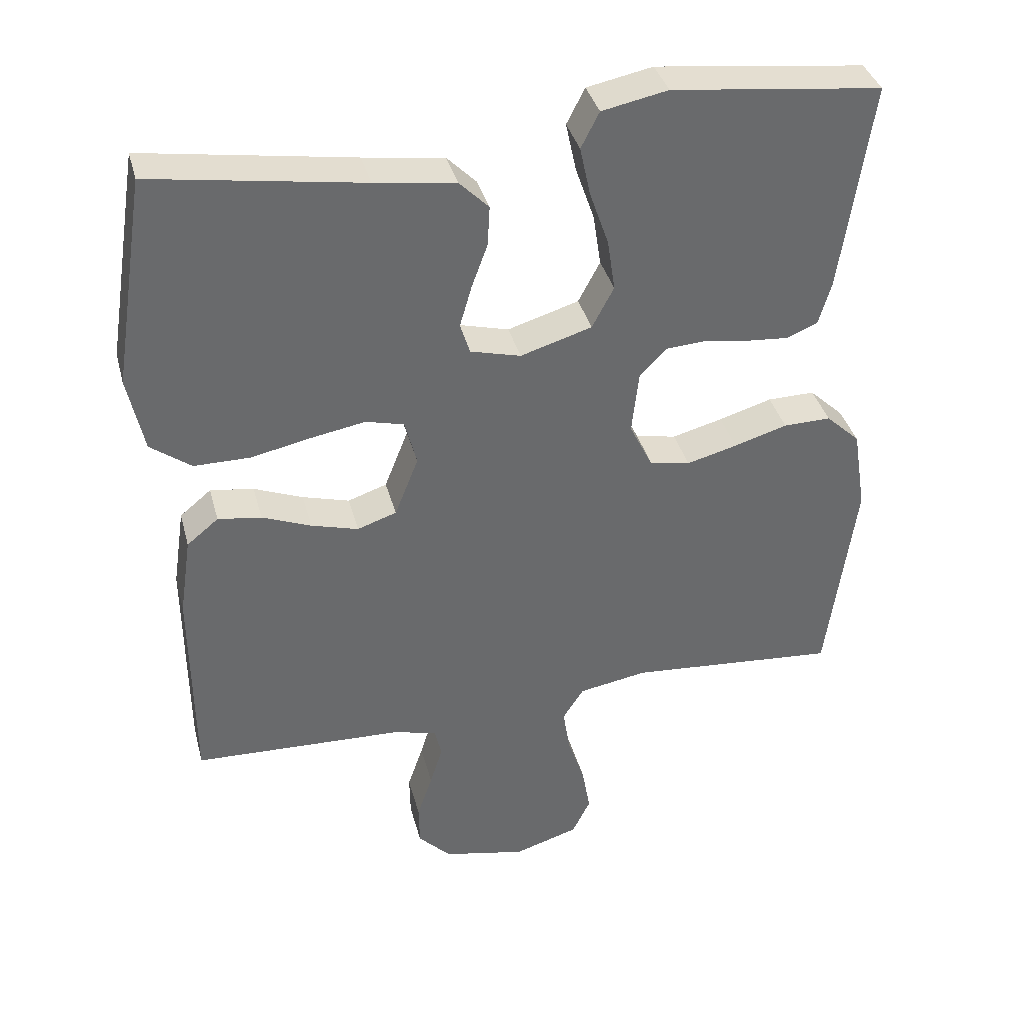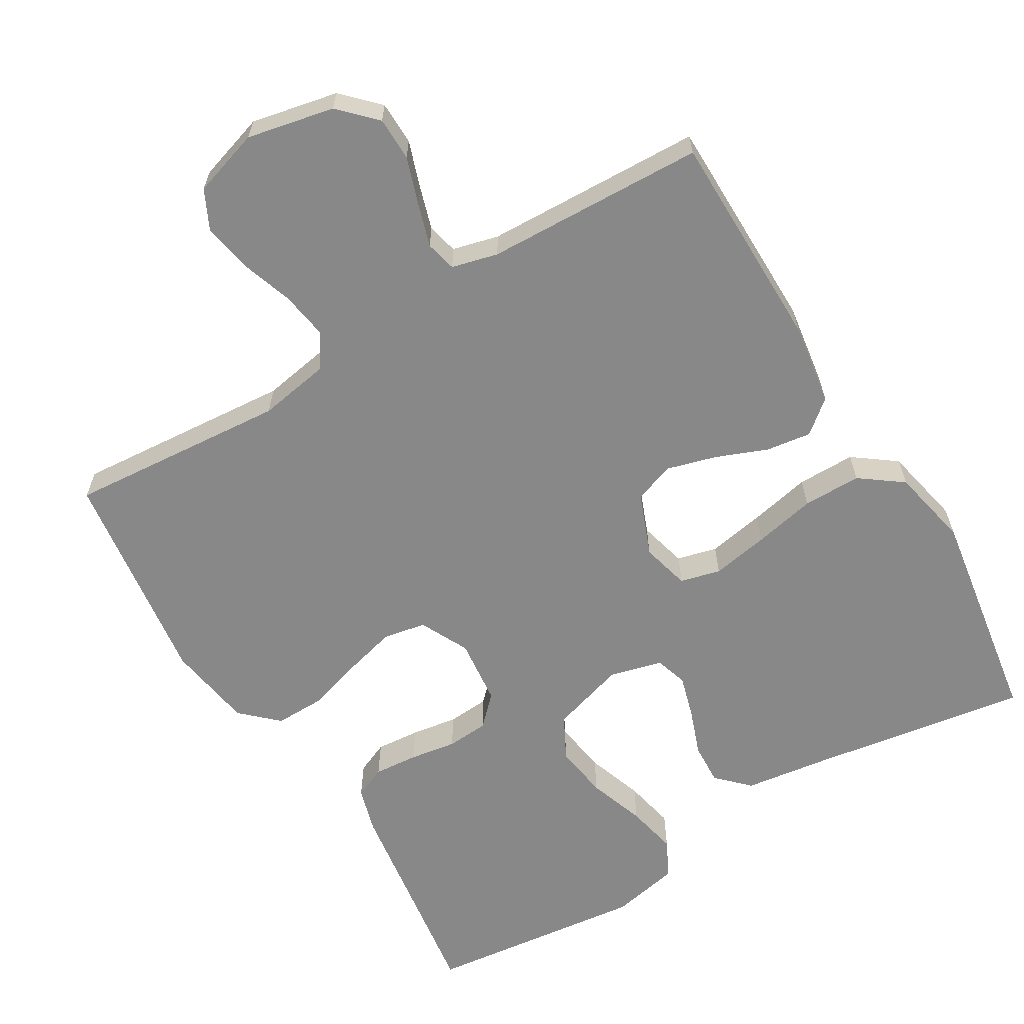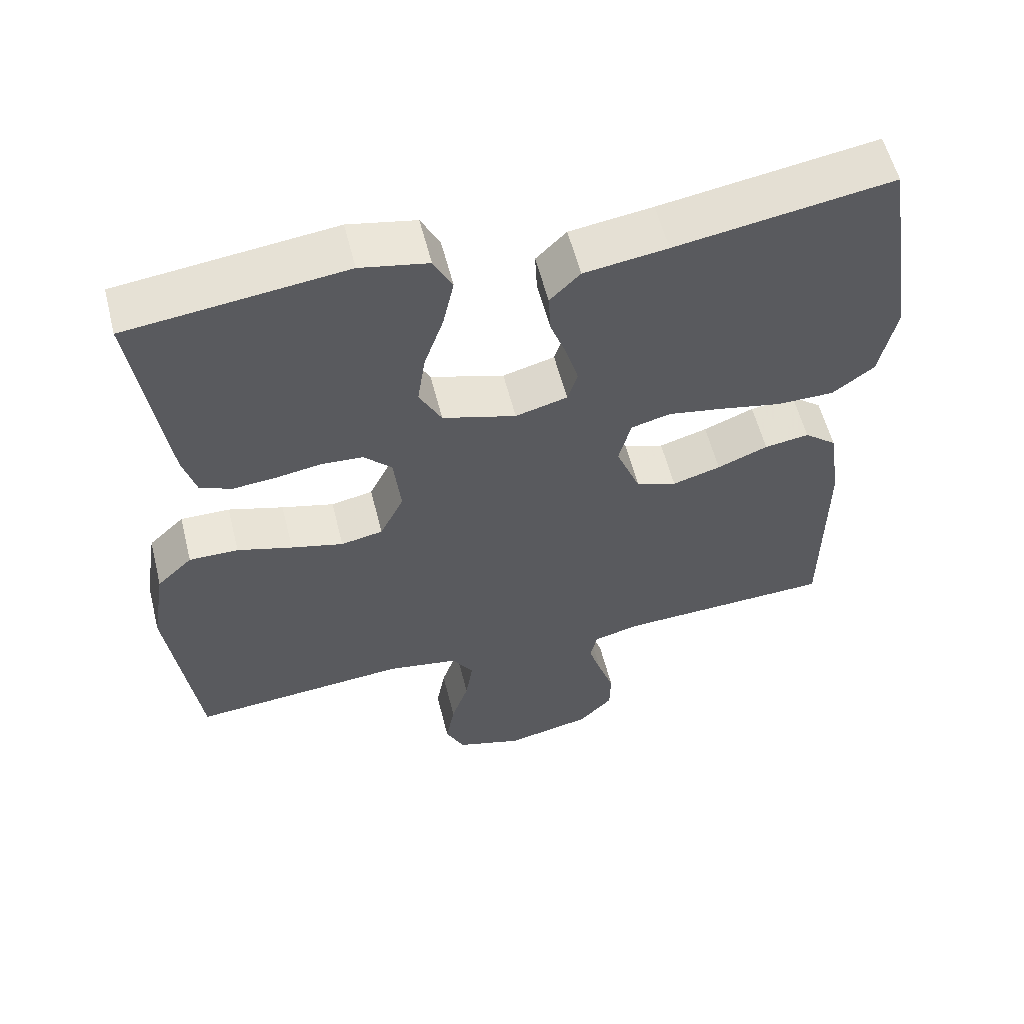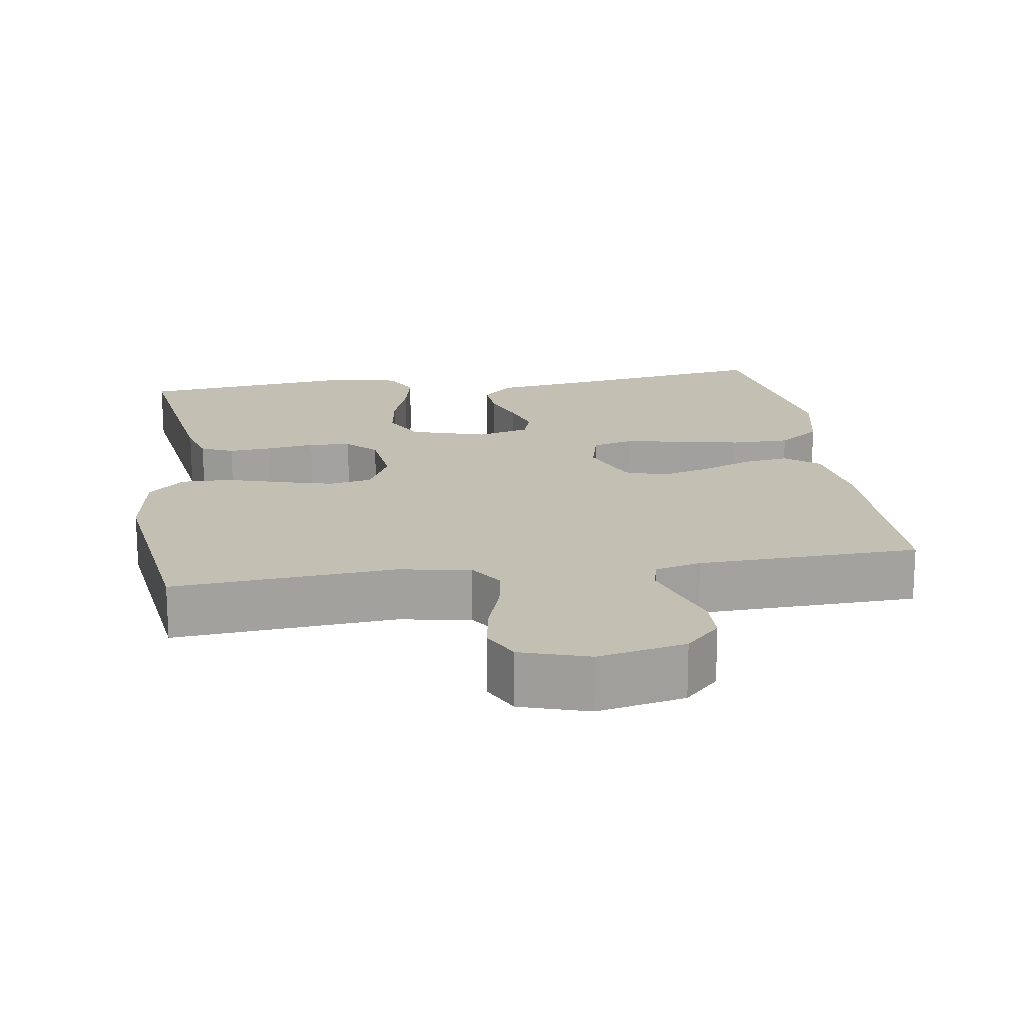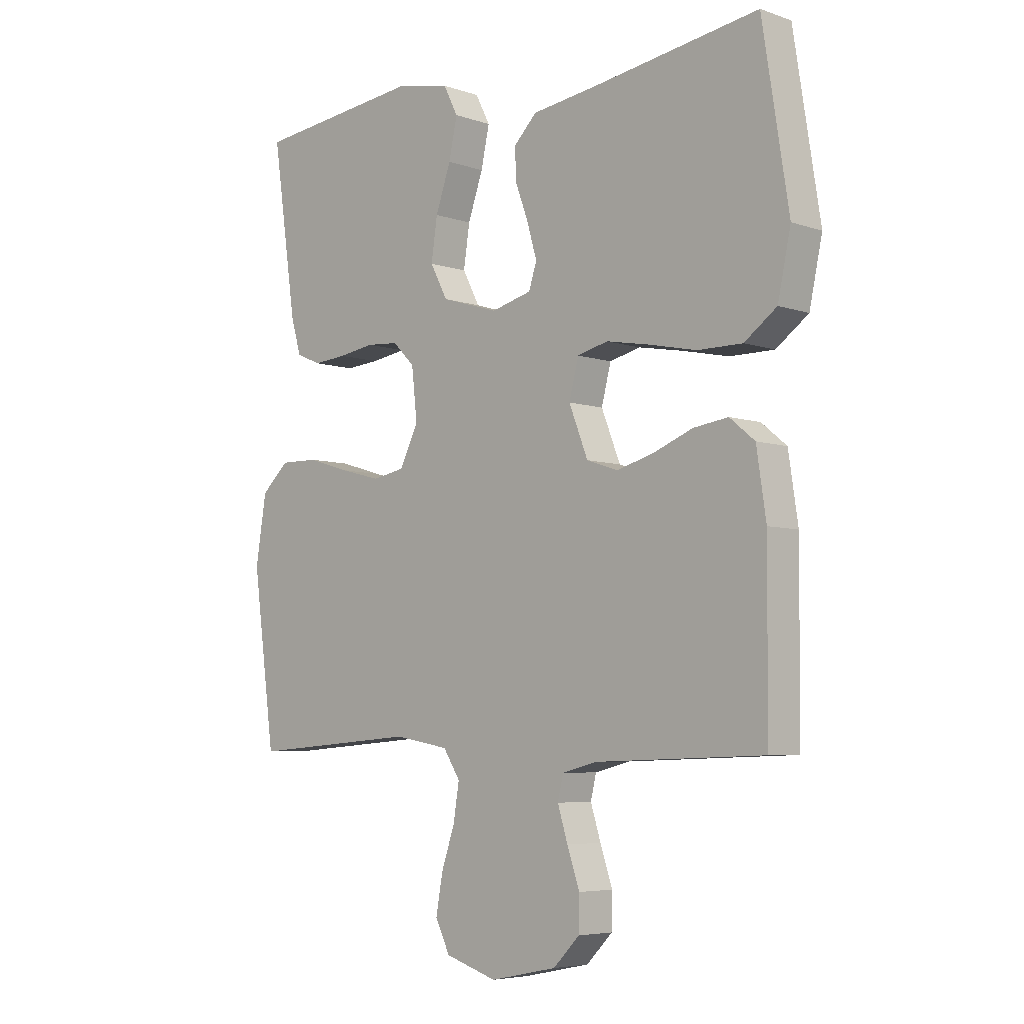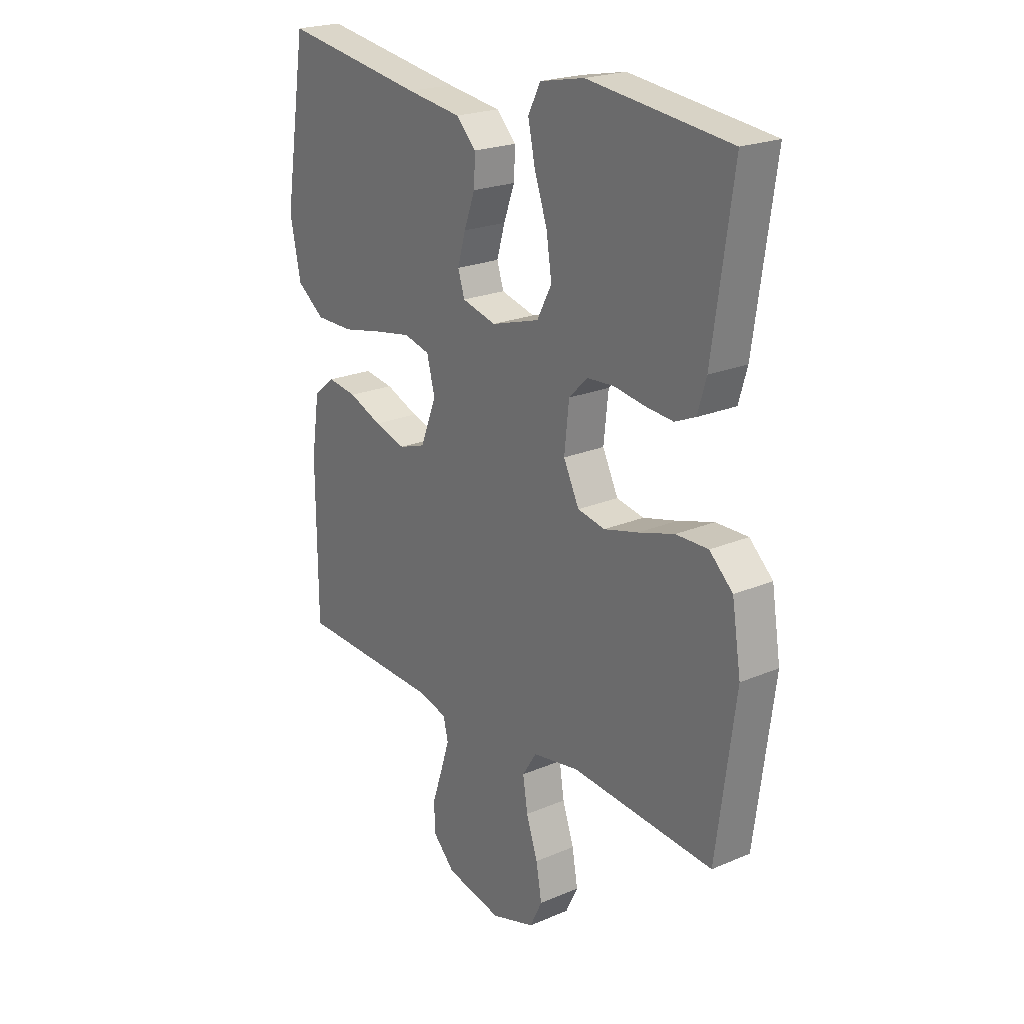
<metadata>
{"format":"obj","ext":"obj","renderer":"f3d","projection":"perspective","resolution":1024,"background":"white","views":[{"elev":37.3,"azim":-14.4,"up":"+Z"},{"elev":-62.9,"azim":-149.0,"up":"+Y"},{"elev":57.5,"azim":165.9,"up":"+Z"},{"elev":17.7,"azim":171.4,"up":"+Y"},{"elev":-5.6,"azim":-136.2,"up":"+Z"},{"elev":22.0,"azim":53.3,"up":"+Z"}]}
</metadata>
<code>
v -0.5 0.07 -0.5
v -0.502 0.07 -0.2
v -0.485 0.07 -0.086
v -0.44 0.07 -0.049
v -0.378 0.07 -0.058
v -0.308 0.07 -0.086
v -0.241 0.07 -0.105
v -0.185 0.07 -0.086
v -0.151 0.07 0
v -0.168 0.07 0.066
v -0.223 0.07 0.08
v -0.301 0.07 0.066
v -0.386 0.07 0.048
v -0.466 0.07 0.048
v -0.524 0.07 0.091
v -0.547 0.07 0.2
v -0.5 0.07 0.5
v -0.2 0.07 0.453
v -0.085 0.07 0.437
v -0.043 0.07 0.395
v -0.046 0.07 0.338
v -0.069 0.07 0.275
v -0.086 0.07 0.216
v -0.072 0.07 0.172
v 0 0.07 0.153
v 0.102 0.07 0.184
v 0.133 0.07 0.243
v 0.122 0.07 0.317
v 0.095 0.07 0.395
v 0.08 0.07 0.465
v 0.106 0.07 0.516
v 0.2 0.07 0.535
v 0.5 0.07 0.5
v 0.457 0.07 0.2
v 0.439 0.07 0.138
v 0.395 0.07 0.119
v 0.335 0.07 0.124
v 0.271 0.07 0.134
v 0.214 0.07 0.13
v 0.175 0.07 0.091
v 0.165 0.07 0
v 0.198 0.07 -0.067
v 0.256 0.07 -0.078
v 0.328 0.07 -0.059
v 0.404 0.07 -0.036
v 0.472 0.07 -0.035
v 0.521 0.07 -0.081
v 0.54 0.07 -0.2
v 0.5 0.07 -0.5
v 0.2 0.07 -0.476
v 0.102 0.07 -0.493
v 0.072 0.07 -0.54
v 0.082 0.07 -0.604
v 0.106 0.07 -0.675
v 0.118 0.07 -0.743
v 0.092 0.07 -0.796
v 0 0.07 -0.825
v -0.119 0.07 -0.8
v -0.166 0.07 -0.752
v -0.167 0.07 -0.692
v -0.145 0.07 -0.627
v -0.127 0.07 -0.569
v -0.137 0.07 -0.527
v -0.2 0.07 -0.511
v -0.5 0 -0.5
v -0.502 0 -0.2
v -0.485 0 -0.086
v -0.44 0 -0.049
v -0.378 0 -0.058
v -0.308 0 -0.086
v -0.241 0 -0.105
v -0.185 0 -0.086
v -0.151 0 0
v -0.168 0 0.066
v -0.223 0 0.08
v -0.301 0 0.066
v -0.386 0 0.048
v -0.466 0 0.048
v -0.524 0 0.091
v -0.547 0 0.2
v -0.5 0 0.5
v -0.2 0 0.453
v -0.085 0 0.437
v -0.043 0 0.395
v -0.046 0 0.338
v -0.069 0 0.275
v -0.086 0 0.216
v -0.072 0 0.172
v 0 0 0.153
v 0.102 0 0.184
v 0.133 0 0.243
v 0.122 0 0.317
v 0.095 0 0.395
v 0.08 0 0.465
v 0.106 0 0.516
v 0.2 0 0.535
v 0.5 0 0.5
v 0.457 0 0.2
v 0.439 0 0.138
v 0.395 0 0.119
v 0.335 0 0.124
v 0.271 0 0.134
v 0.214 0 0.13
v 0.175 0 0.091
v 0.165 0 0
v 0.198 0 -0.067
v 0.256 0 -0.078
v 0.328 0 -0.059
v 0.404 0 -0.036
v 0.472 0 -0.035
v 0.521 0 -0.081
v 0.54 0 -0.2
v 0.5 0 -0.5
v 0.2 0 -0.476
v 0.102 0 -0.493
v 0.072 0 -0.54
v 0.082 0 -0.604
v 0.106 0 -0.675
v 0.118 0 -0.743
v 0.092 0 -0.796
v 0 0 -0.825
v -0.119 0 -0.8
v -0.166 0 -0.752
v -0.167 0 -0.692
v -0.145 0 -0.627
v -0.127 0 -0.569
v -0.137 0 -0.527
v -0.2 0 -0.511
f 58 59 60 61
f 58 61 62
f 57 58 62
f 56 57 62 63
f 53 54 55 56
f 52 53 56 63
f 47 48 49 50
f 47 50 51
f 44 45 46 47
f 43 44 47 51
f 42 43 51 52
f 35 36 37 38
f 33 34 35 38
f 33 38 39
f 32 33 39 40
f 28 29 30 31
f 27 28 31 32
f 19 20 21 22
f 18 19 22 23
f 17 18 23 24
f 15 16 17 24
f 12 13 14 15
f 11 12 15 24
f 3 4 5 6
f 3 6 7
f 64 1 2 3
f 64 3 7
f 63 64 7 8
f 41 42 52 63
f 41 63 8 9
f 27 32 40 41
f 26 27 41
f 25 26 41 9
f 10 11 24 25
f 9 10 25
f 125 124 123 122
f 126 125 122
f 126 122 121
f 127 126 121 120
f 120 119 118 117
f 127 120 117 116
f 114 113 112 111
f 115 114 111
f 111 110 109 108
f 115 111 108 107
f 116 115 107 106
f 102 101 100 99
f 102 99 98 97
f 103 102 97
f 104 103 97 96
f 95 94 93 92
f 96 95 92 91
f 86 85 84 83
f 87 86 83 82
f 88 87 82 81
f 88 81 80 79
f 79 78 77 76
f 88 79 76 75
f 70 69 68 67
f 71 70 67
f 67 66 65 128
f 71 67 128
f 72 71 128 127
f 127 116 106 105
f 73 72 127 105
f 105 104 96 91
f 105 91 90
f 73 105 90 89
f 89 88 75 74
f 89 74 73
f 1 65 66 2
f 2 66 67 3
f 3 67 68 4
f 4 68 69 5
f 5 69 70 6
f 6 70 71 7
f 7 71 72 8
f 8 72 73 9
f 9 73 74 10
f 10 74 75 11
f 11 75 76 12
f 12 76 77 13
f 13 77 78 14
f 14 78 79 15
f 15 79 80 16
f 16 80 81 17
f 17 81 82 18
f 18 82 83 19
f 19 83 84 20
f 20 84 85 21
f 21 85 86 22
f 22 86 87 23
f 23 87 88 24
f 24 88 89 25
f 25 89 90 26
f 26 90 91 27
f 27 91 92 28
f 28 92 93 29
f 29 93 94 30
f 30 94 95 31
f 31 95 96 32
f 32 96 97 33
f 33 97 98 34
f 34 98 99 35
f 35 99 100 36
f 36 100 101 37
f 37 101 102 38
f 38 102 103 39
f 39 103 104 40
f 40 104 105 41
f 41 105 106 42
f 42 106 107 43
f 43 107 108 44
f 44 108 109 45
f 45 109 110 46
f 46 110 111 47
f 47 111 112 48
f 48 112 113 49
f 49 113 114 50
f 50 114 115 51
f 51 115 116 52
f 52 116 117 53
f 53 117 118 54
f 54 118 119 55
f 55 119 120 56
f 56 120 121 57
f 57 121 122 58
f 58 122 123 59
f 59 123 124 60
f 60 124 125 61
f 61 125 126 62
f 62 126 127 63
f 63 127 128 64
f 64 128 65 1

</code>
